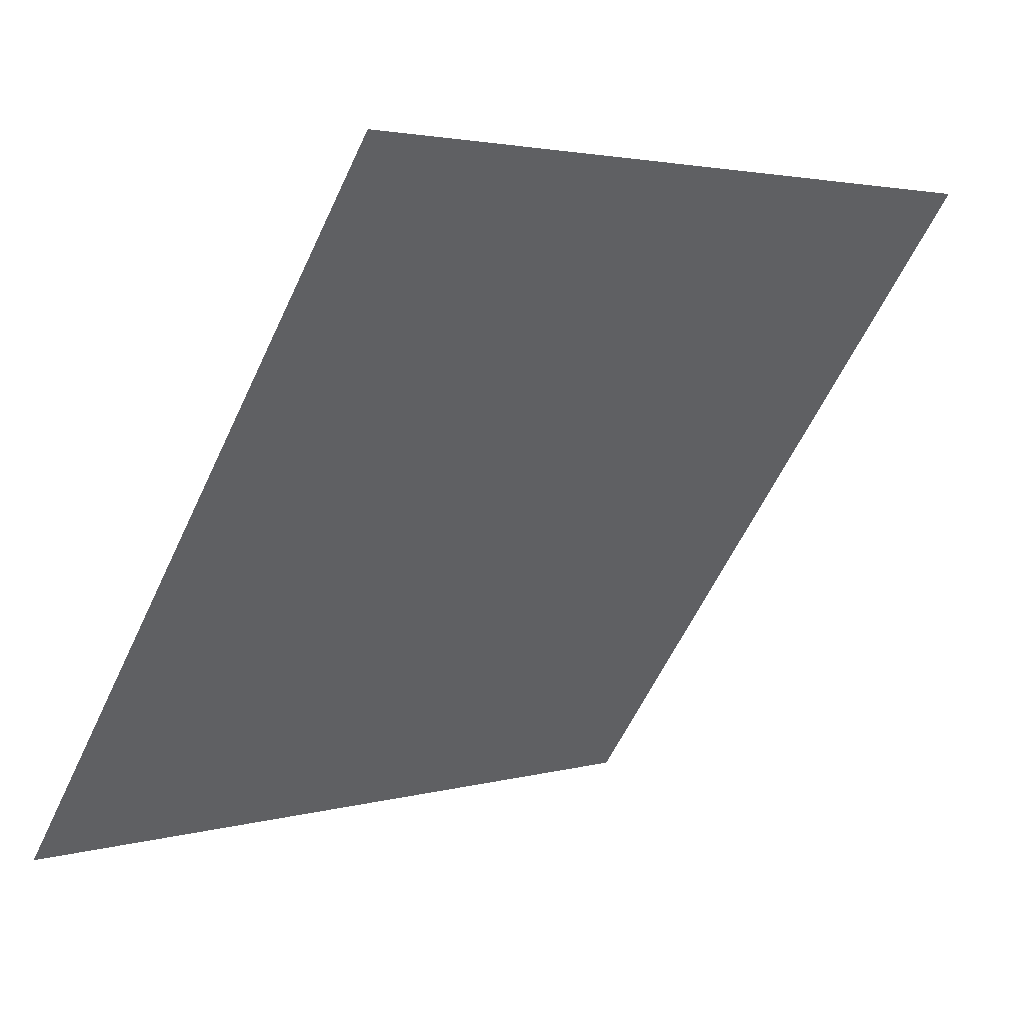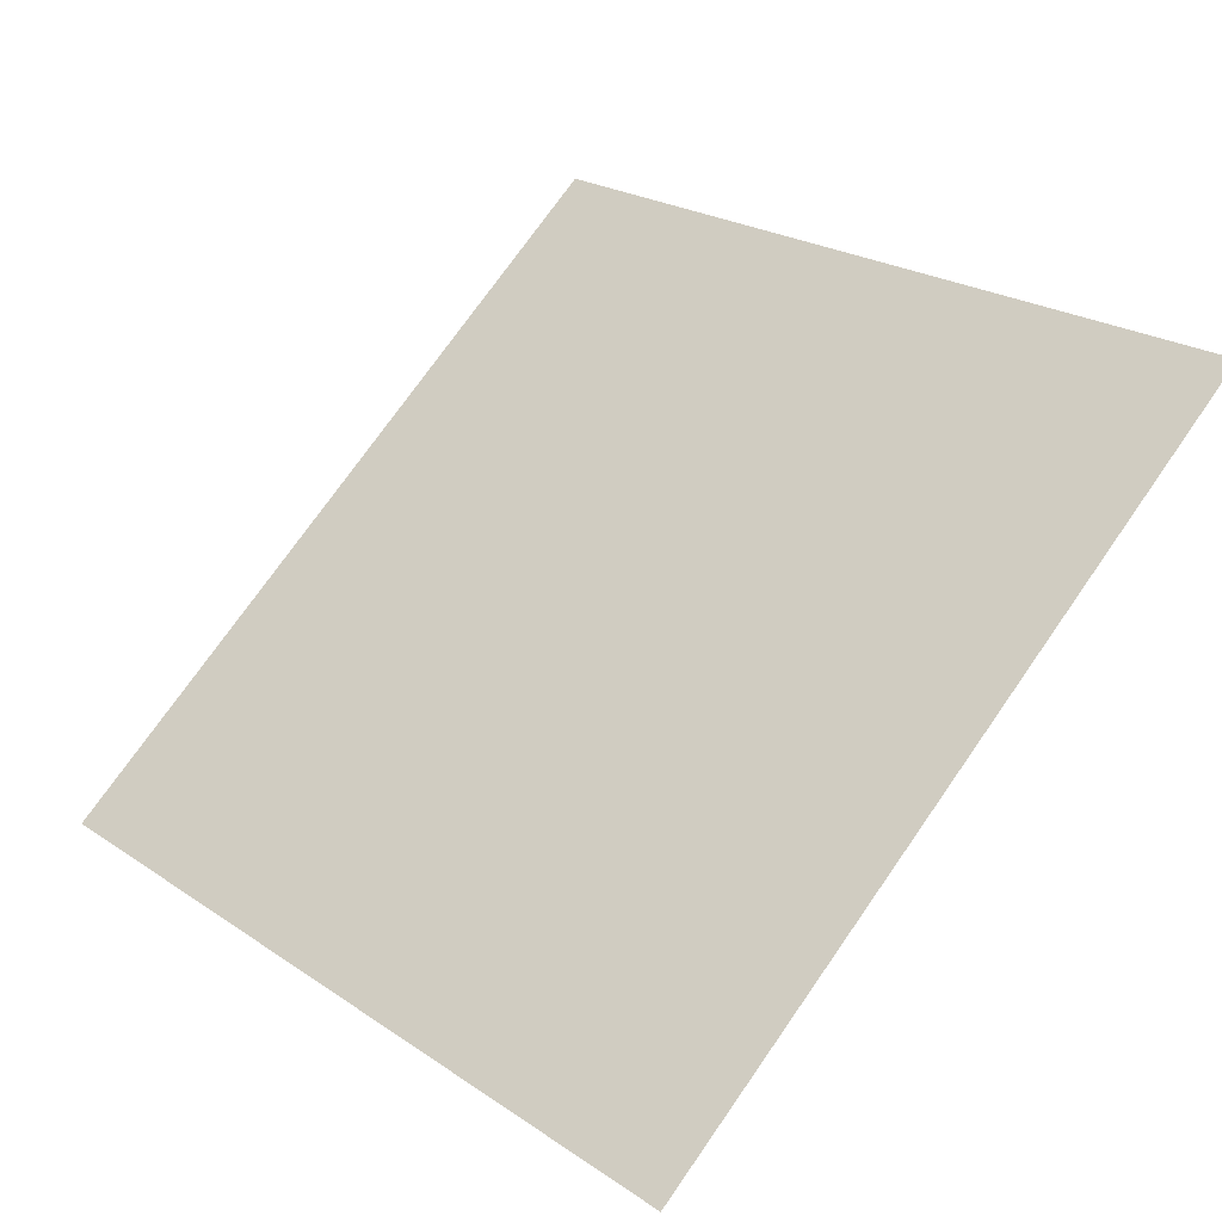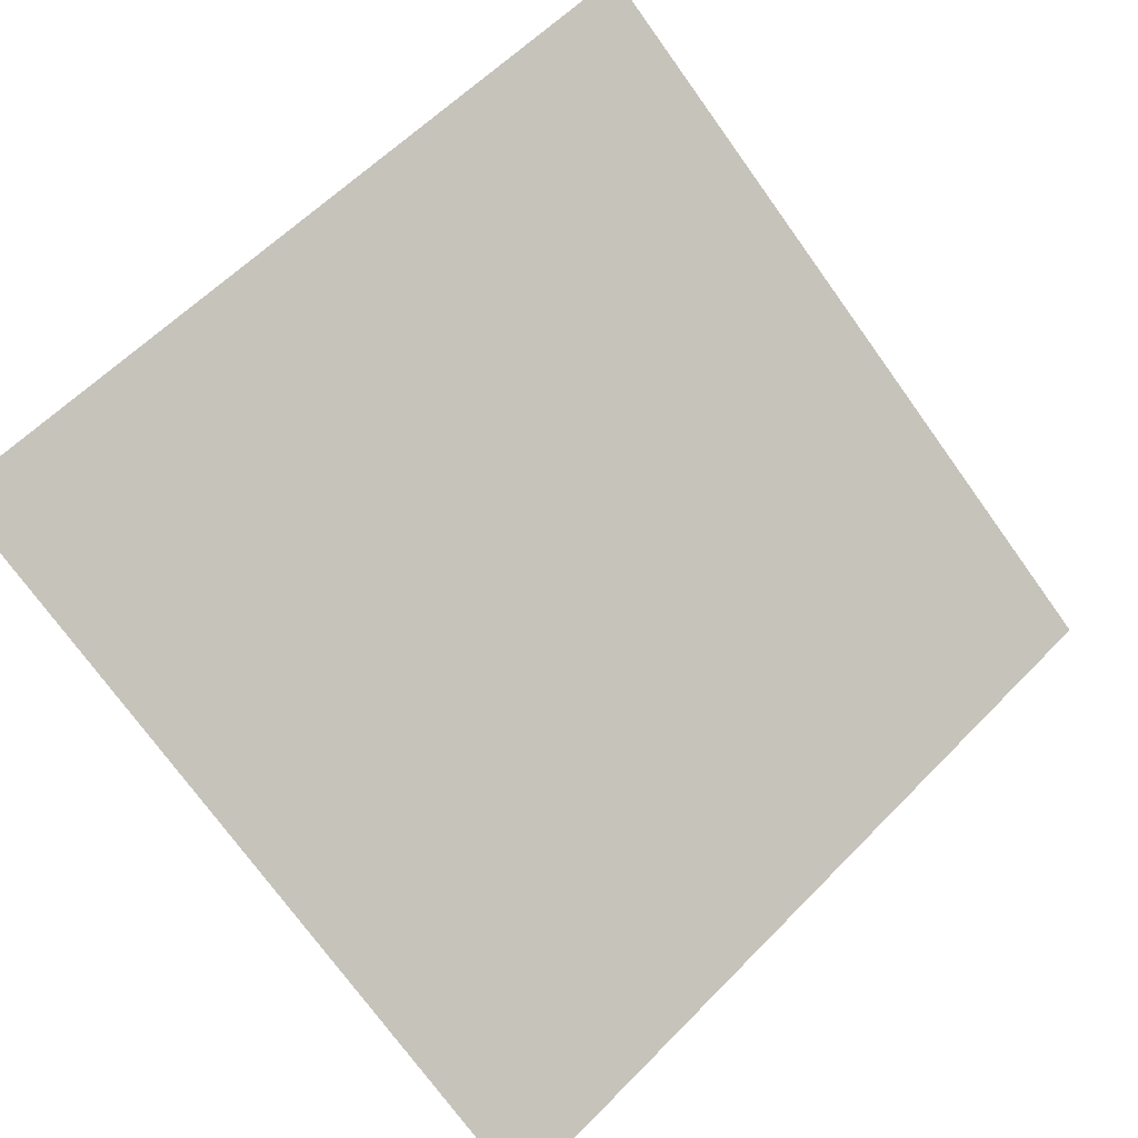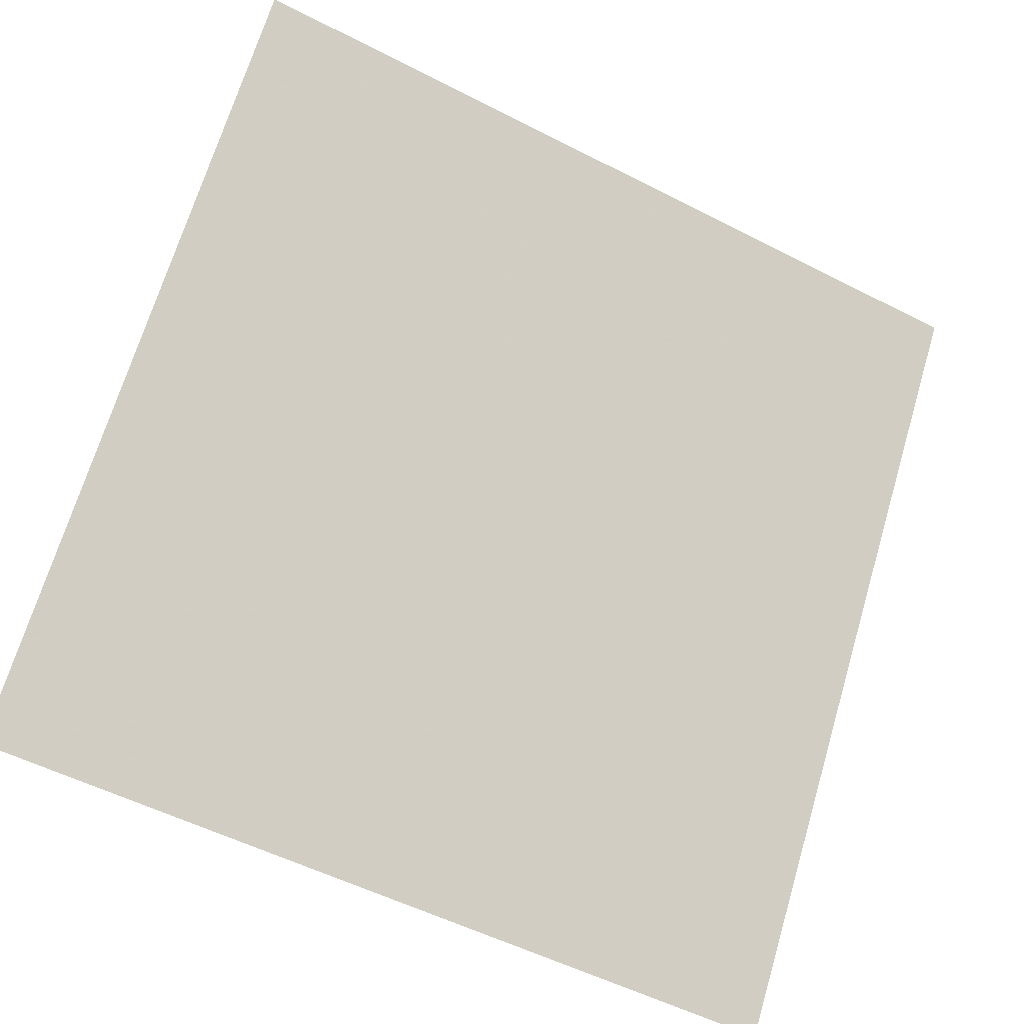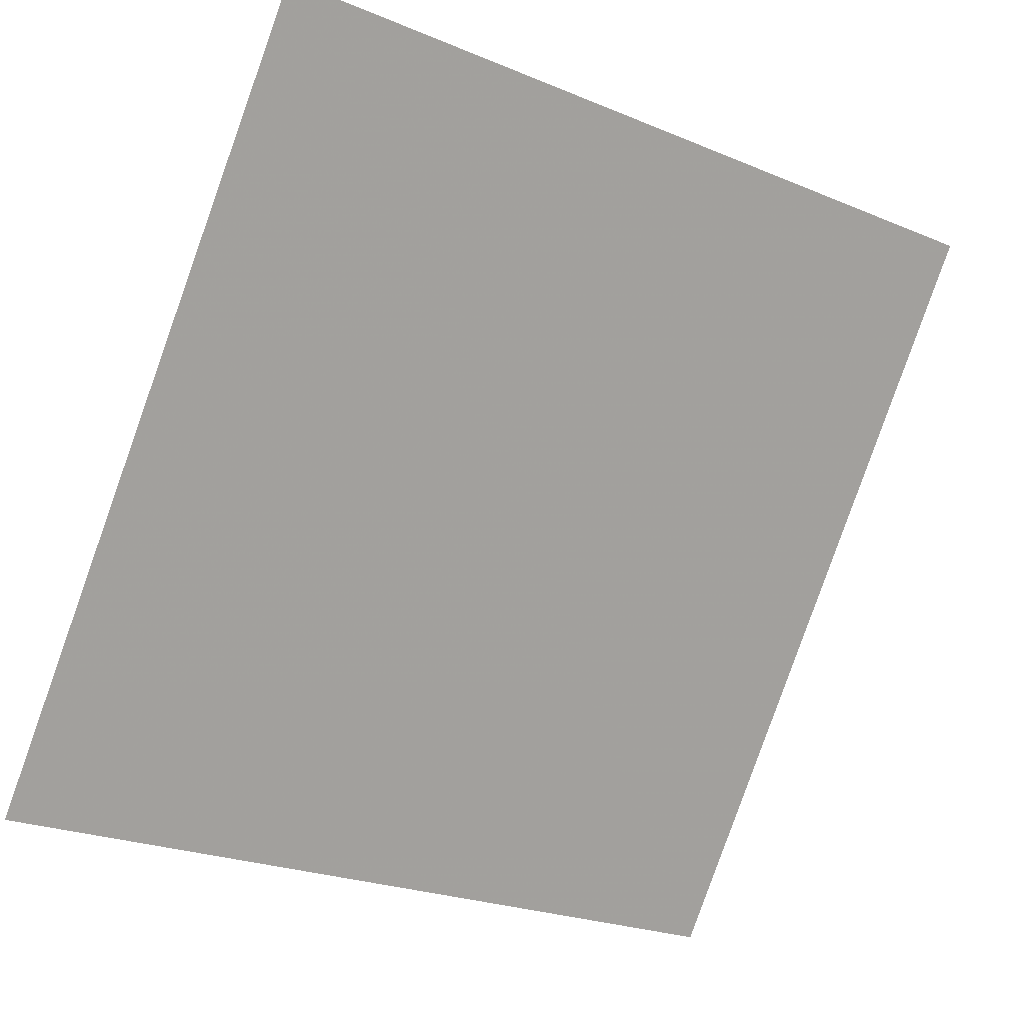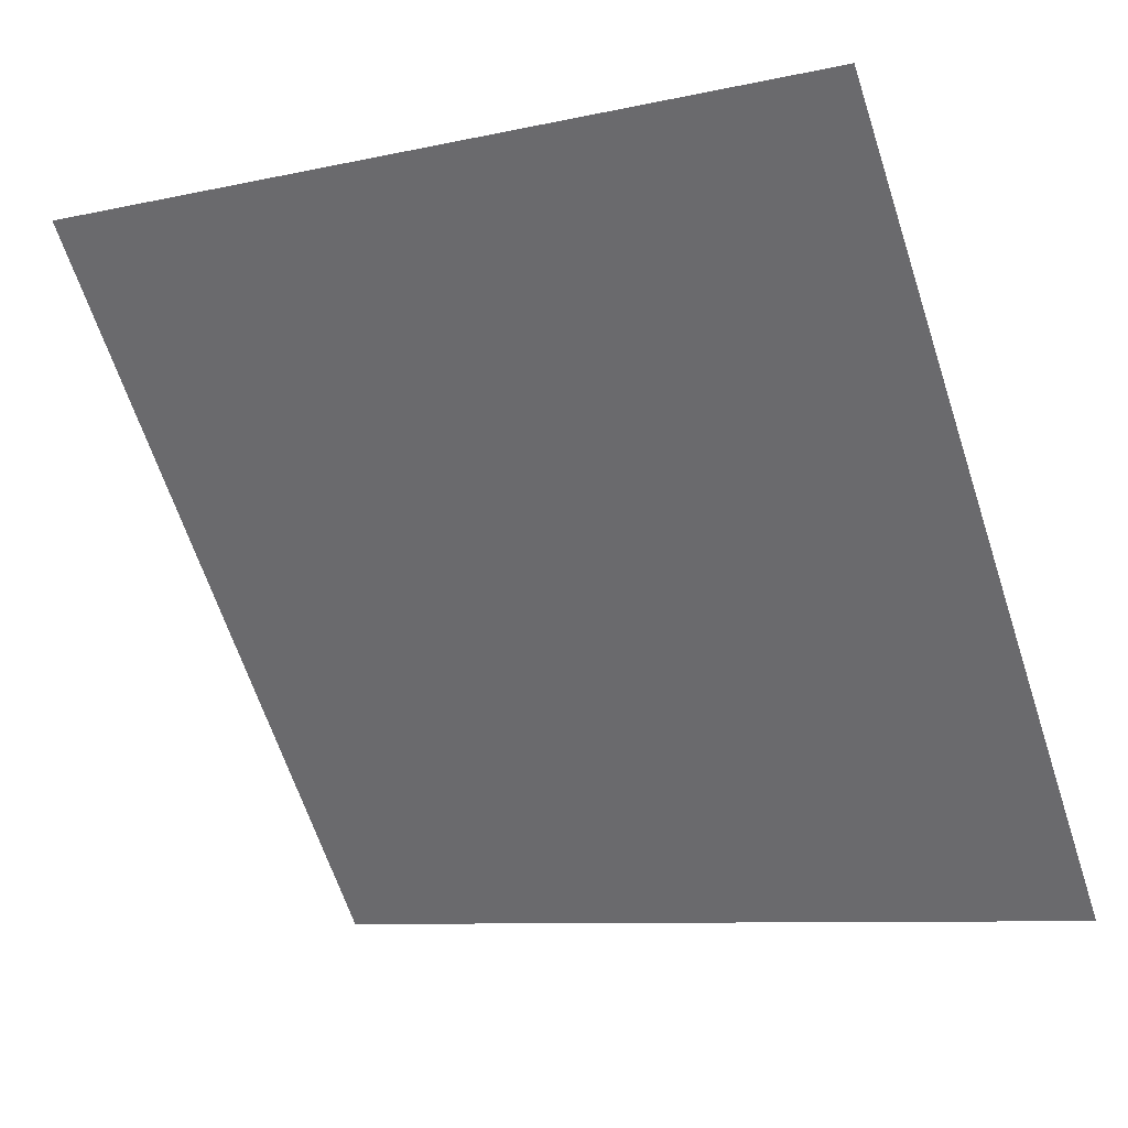
<metadata>
{"format":"obj","ext":"obj","renderer":"f3d","projection":"perspective","resolution":1024,"background":"white","views":[{"elev":2.2,"azim":133.4,"up":"+Z"},{"elev":76.1,"azim":-54.5,"up":"+Y"},{"elev":58.2,"azim":134.4,"up":"+Y"},{"elev":-54.7,"azim":149.9,"up":"+Z"},{"elev":-25.1,"azim":144.2,"up":"+Z"},{"elev":-7.6,"azim":-150.3,"up":"+Z"}]}
</metadata>
<code>
v 0.173 0.8565 0.6054
v 0.1664 0.8567 0.6055
v 0.1665 0.8606 0.6107
v 0.1731 0.8604 0.6107
f 4 3 2 1

</code>
